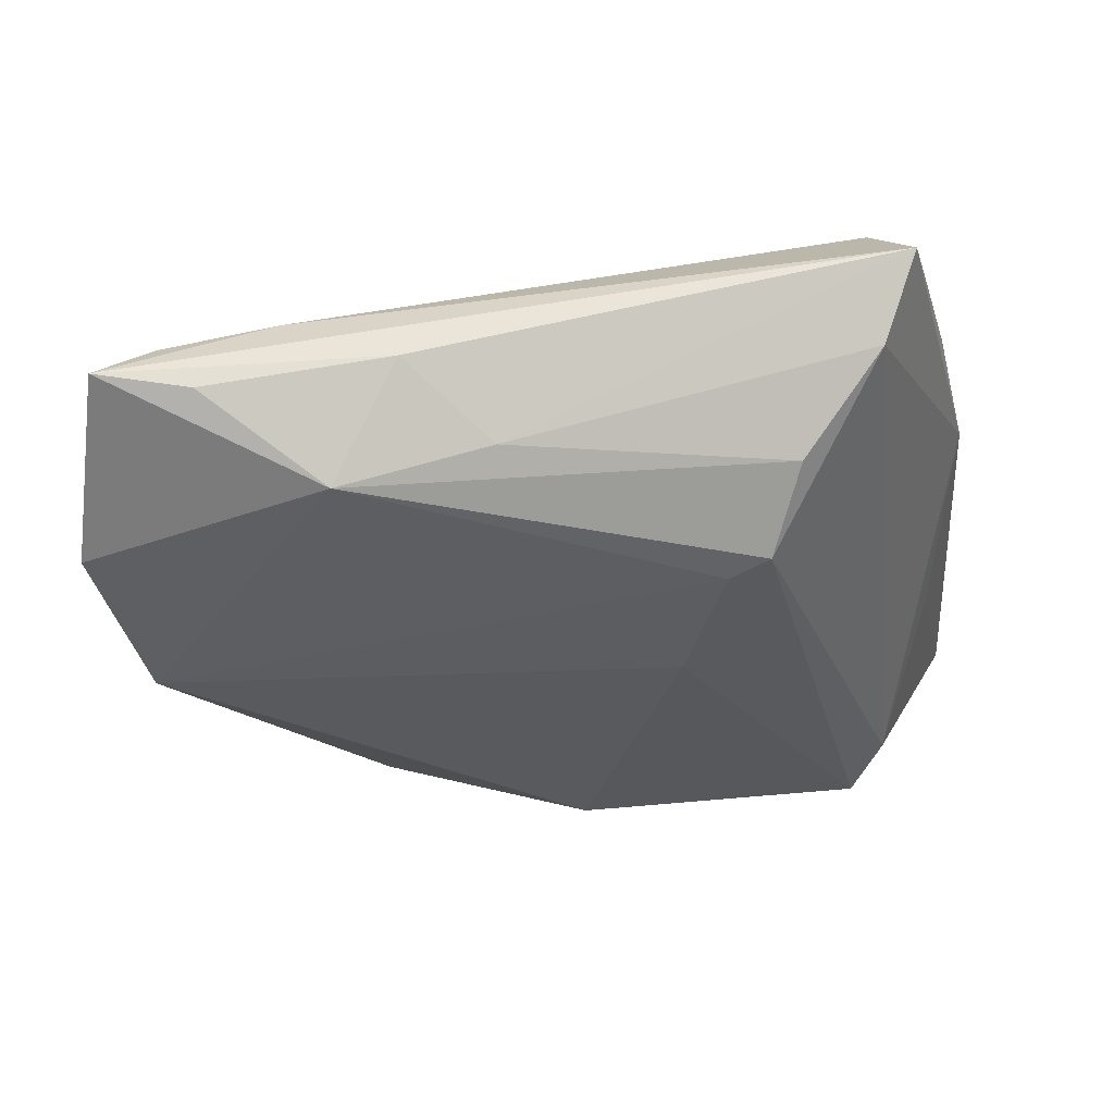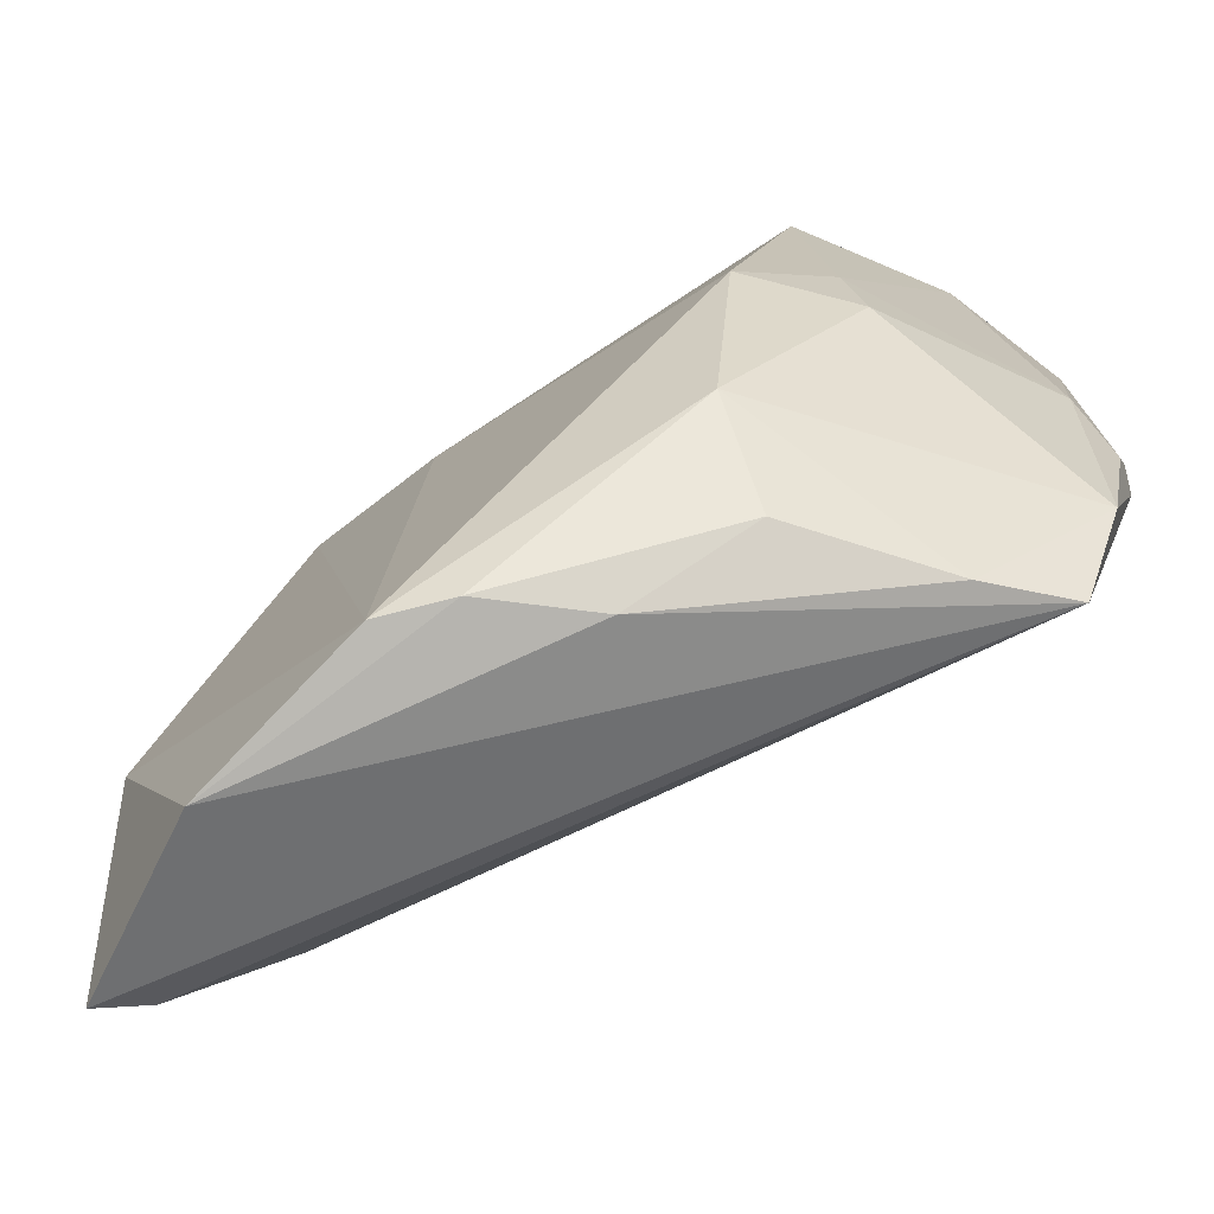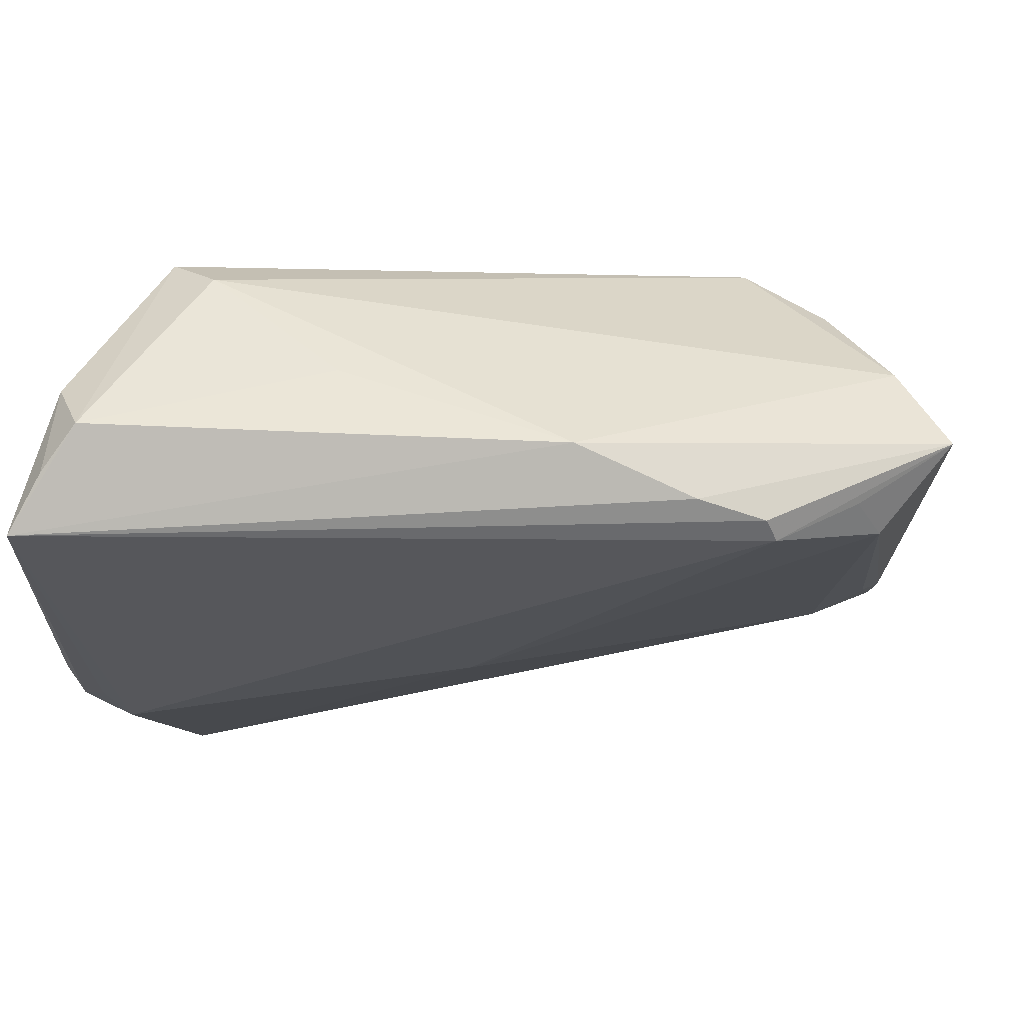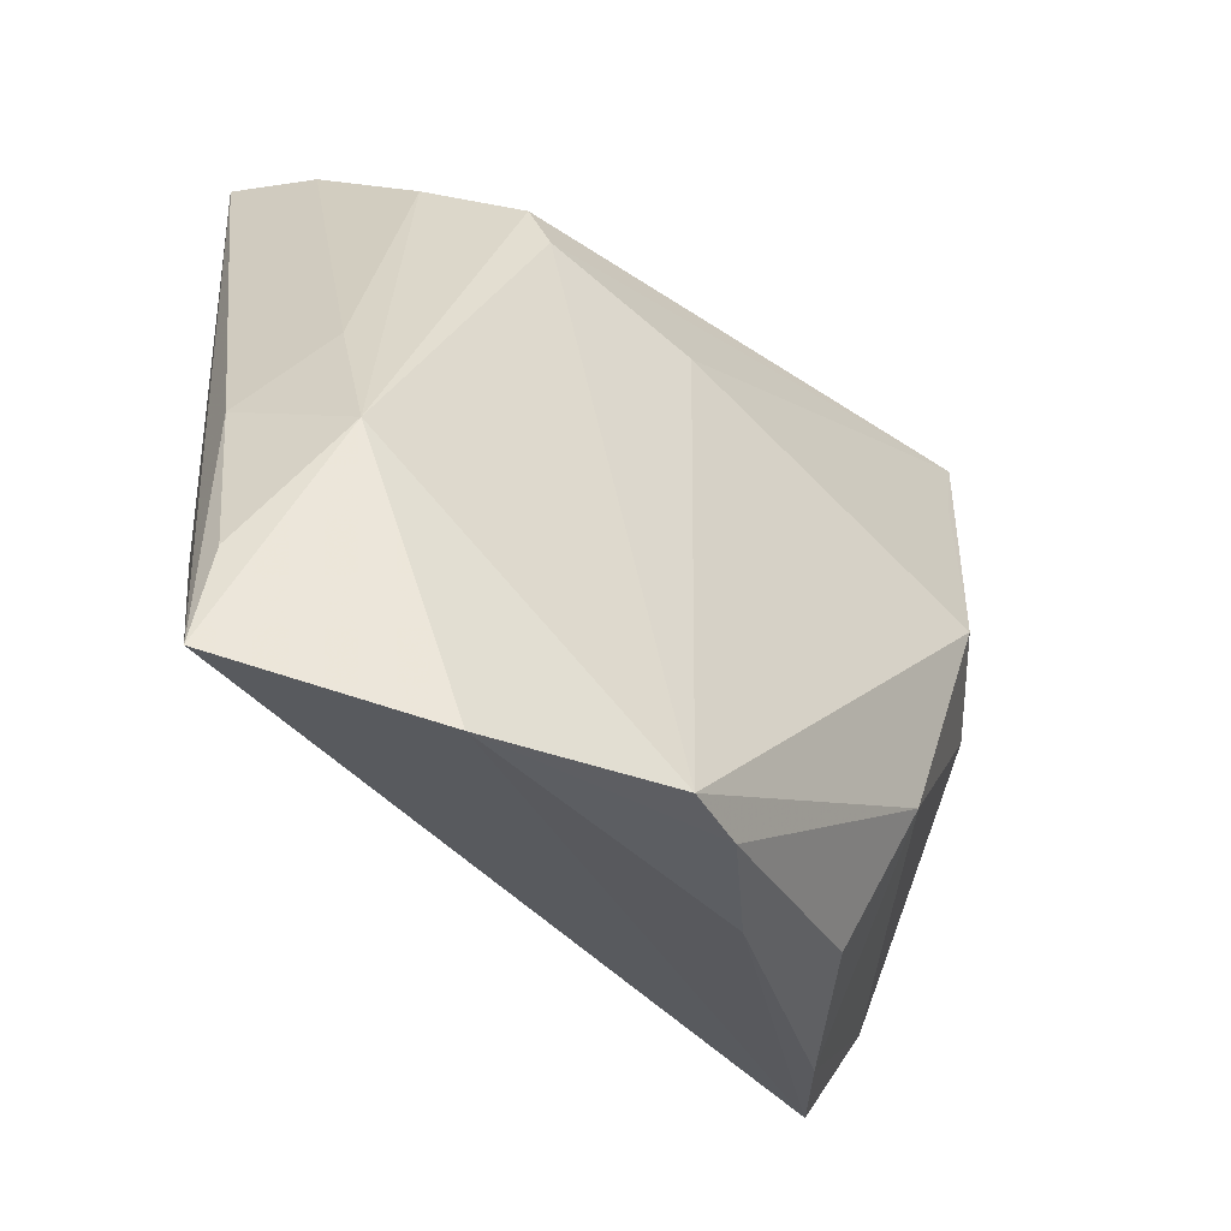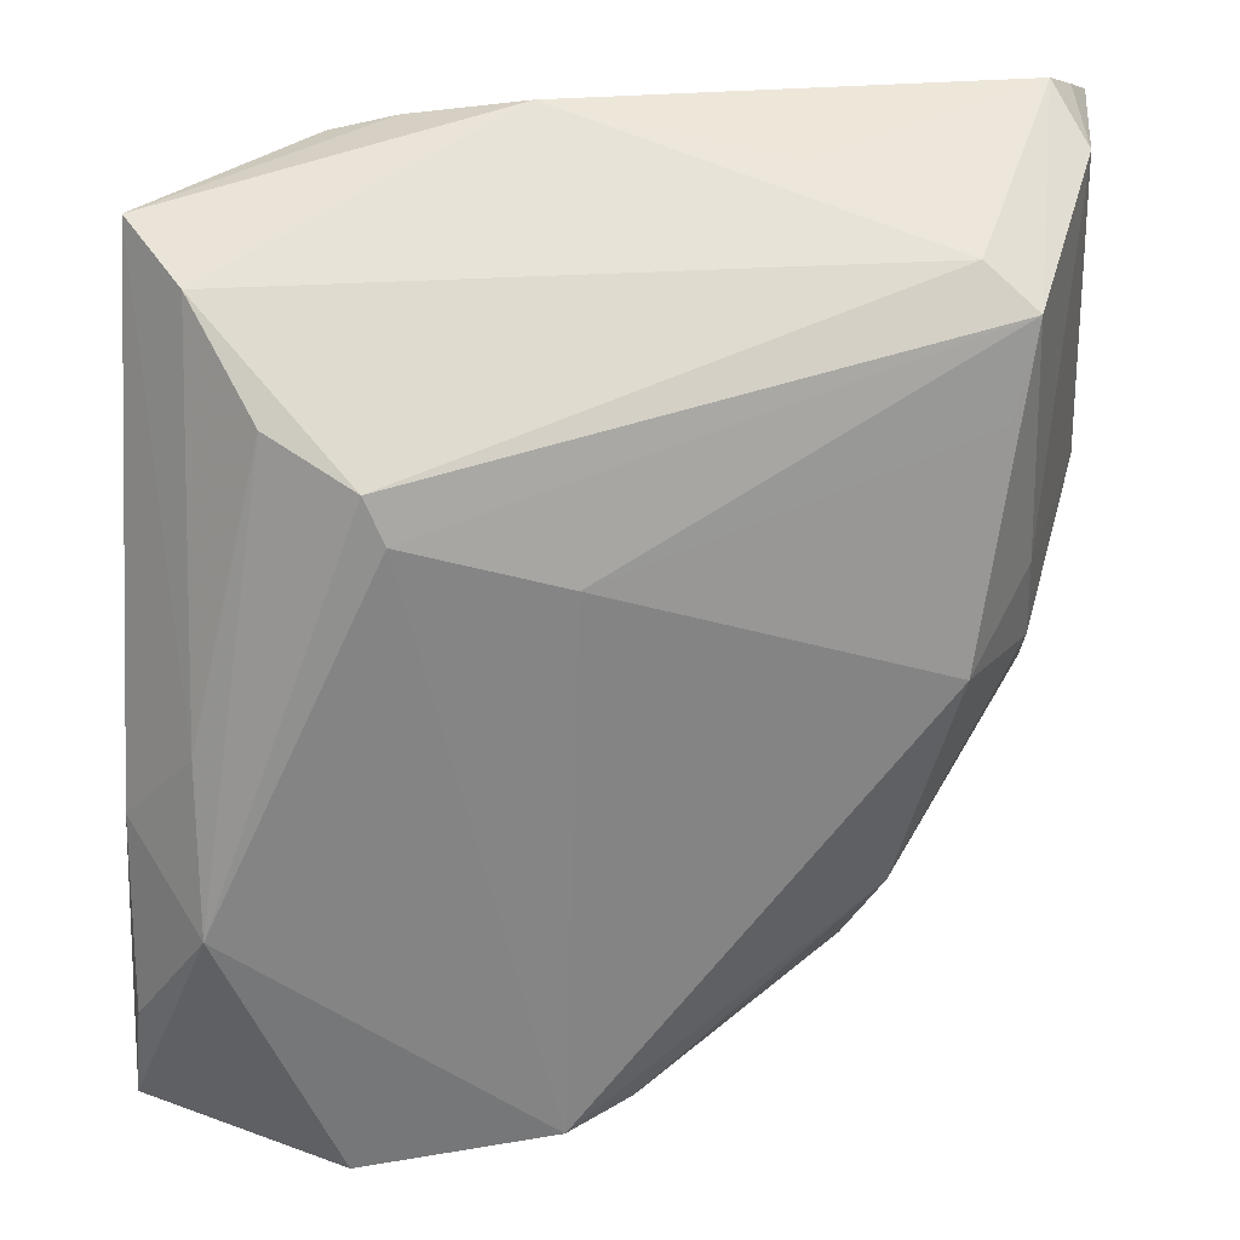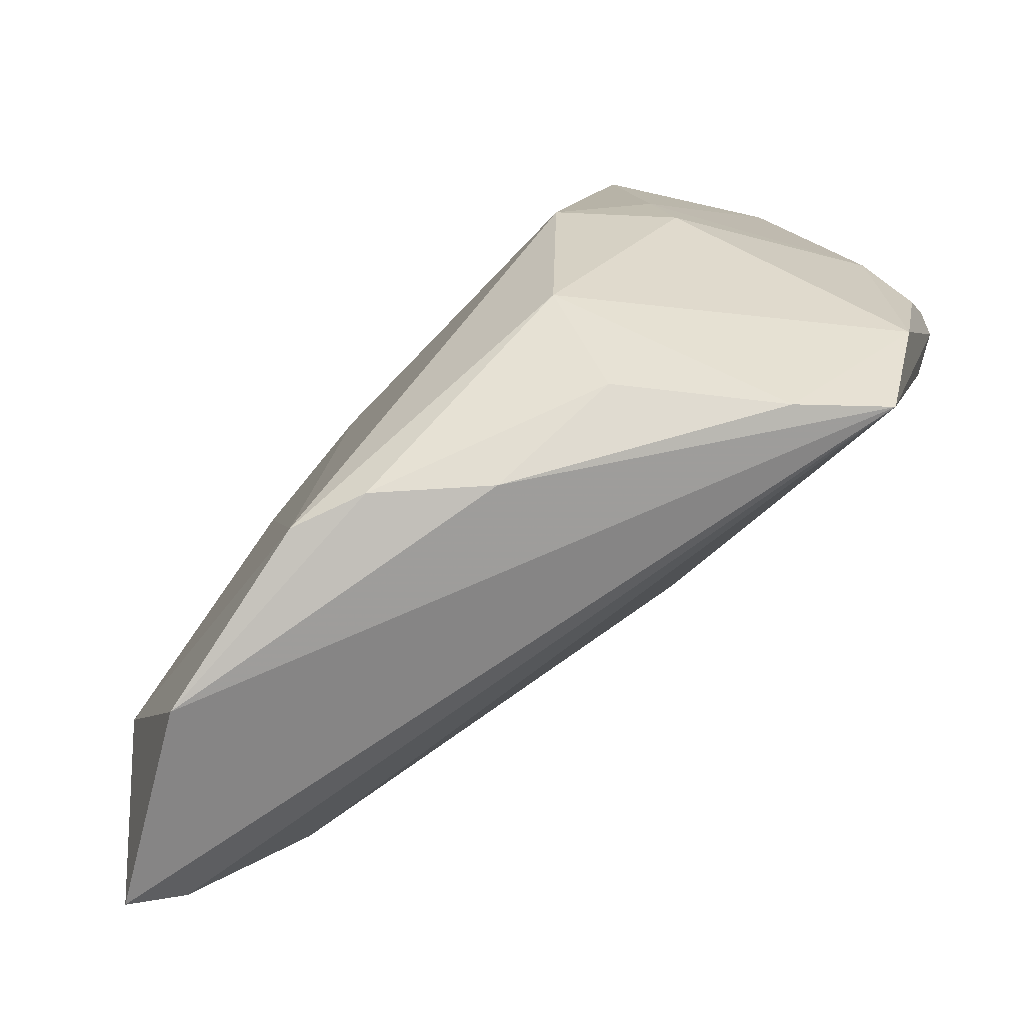
<metadata>
{"format":"obj","ext":"obj","renderer":"f3d","projection":"perspective","resolution":1024,"background":"white","views":[{"elev":-29.3,"azim":94.1,"up":"+Z"},{"elev":-74.4,"azim":-146.8,"up":"+Y"},{"elev":68.9,"azim":-4.0,"up":"+Y"},{"elev":-47.2,"azim":136.8,"up":"+Y"},{"elev":29.8,"azim":166.5,"up":"+Y"},{"elev":-78.8,"azim":-135.4,"up":"+Y"}]}
</metadata>
<code>
v 0.04038 -0.02152 -0.01444
v 0.01623 0.03876 0.0157
v -0.01953 -0.02394 -0.01563
v 0.03991 -0.01923 0.005508
v 0.04672 -0.04365 -0.004843
v -0.04171 0.001115 0.01801
v 0.03976 -0.006198 -0.009916
v -0.03195 0.00487 -0.01279
v 0.02366 0.01503 -0.0163
v 0.008577 0.01017 -0.01814
v 0.02321 0.03526 0.01883
v -0.02765 0.02003 -0.0166
v -0.0436 0.003758 0.007833
v 0.03661 0.03077 0.001629
v 0.02532 0.01929 -0.01513
v -0.0444 -0.002752 0.01314
v -0.03783 0.041 0.005621
v 0.03501 -0.02665 0.005514
v -0.03989 0.03631 0.0003705
v -0.03966 -0.004432 0.01883
v -0.02617 0.03267 -0.01177
v -0.04153 -0.01977 0.01178
v 0.04031 0.03422 0.01026
v 0.03108 0.03413 0.0154
v 0.005695 0.04098 0.01052
v 0.01049 -0.04415 -0.01901
v -0.04466 0.005292 0.01619
v -0.04466 0.03654 0.01409
v 0.03336 0.03012 0.01691
v -0.04127 0.03893 0.009233
v -0.01478 0.03774 0.0006401
v -0.03548 -0.03144 0.01369
v 0.04308 -0.02672 0.002261
v -0.03292 -0.003592 -0.01067
v 0.02228 0.03719 0.01757
v 0.04604 -0.03383 -0.006416
v 0.003589 -0.04313 -0.01641
v 0.0453 -0.01496 -0.003238
v 0.0323 0.02251 -0.0084
v -0.005105 -0.04167 -0.008462
v -0.04359 0.0007587 0.01768
v -0.004532 0.003996 0.01883
v -0.03023 0.02896 -0.01533
v 0.02924 -0.04767 -0.0151
v -0.01815 -0.03531 -0.00723
v -0.02883 -0.03402 0.006247
v 0.04388 -0.03824 -0.00059
v -0.02441 -0.001853 -0.01965
f 17 28 25
f 43 17 21
f 19 17 43
f 19 13 28
f 41 28 27
f 41 6 28
f 25 28 2
f 2 23 25
f 44 40 37
f 45 3 37
f 46 3 45
f 37 40 45
f 45 40 46
f 36 1 38
f 24 11 29
f 29 23 24
f 24 23 11
f 31 17 25
f 25 21 31
f 31 21 17
f 43 21 15
f 28 17 30
f 30 19 28
f 17 19 30
f 22 3 46
f 28 11 35
f 35 2 28
f 11 23 35
f 23 2 35
f 32 22 46
f 46 40 32
f 40 44 32
f 41 22 32
f 26 44 37
f 1 44 26
f 37 3 26
f 3 48 26
f 33 23 29
f 7 38 1
f 23 38 7
f 14 15 21
f 25 23 14
f 14 21 25
f 23 7 14
f 12 48 43
f 16 41 27
f 16 22 41
f 13 22 16
f 27 28 16
f 28 13 16
f 34 48 3
f 3 22 34
f 34 22 13
f 5 32 44
f 36 38 5
f 5 1 36
f 5 44 1
f 5 38 23
f 23 33 5
f 42 18 29
f 42 32 18
f 29 11 42
f 10 26 48
f 48 12 10
f 10 12 43
f 29 18 4
f 4 33 29
f 15 14 39
f 39 14 7
f 1 15 39
f 39 7 1
f 43 48 8
f 48 34 8
f 8 19 43
f 13 19 8
f 8 34 13
f 18 32 47
f 32 5 47
f 47 5 33
f 47 4 18
f 33 4 47
f 20 42 11
f 28 6 20
f 20 11 28
f 6 41 20
f 32 42 20
f 41 32 20
f 1 26 9
f 26 10 9
f 9 15 1
f 43 15 9
f 9 10 43

</code>
